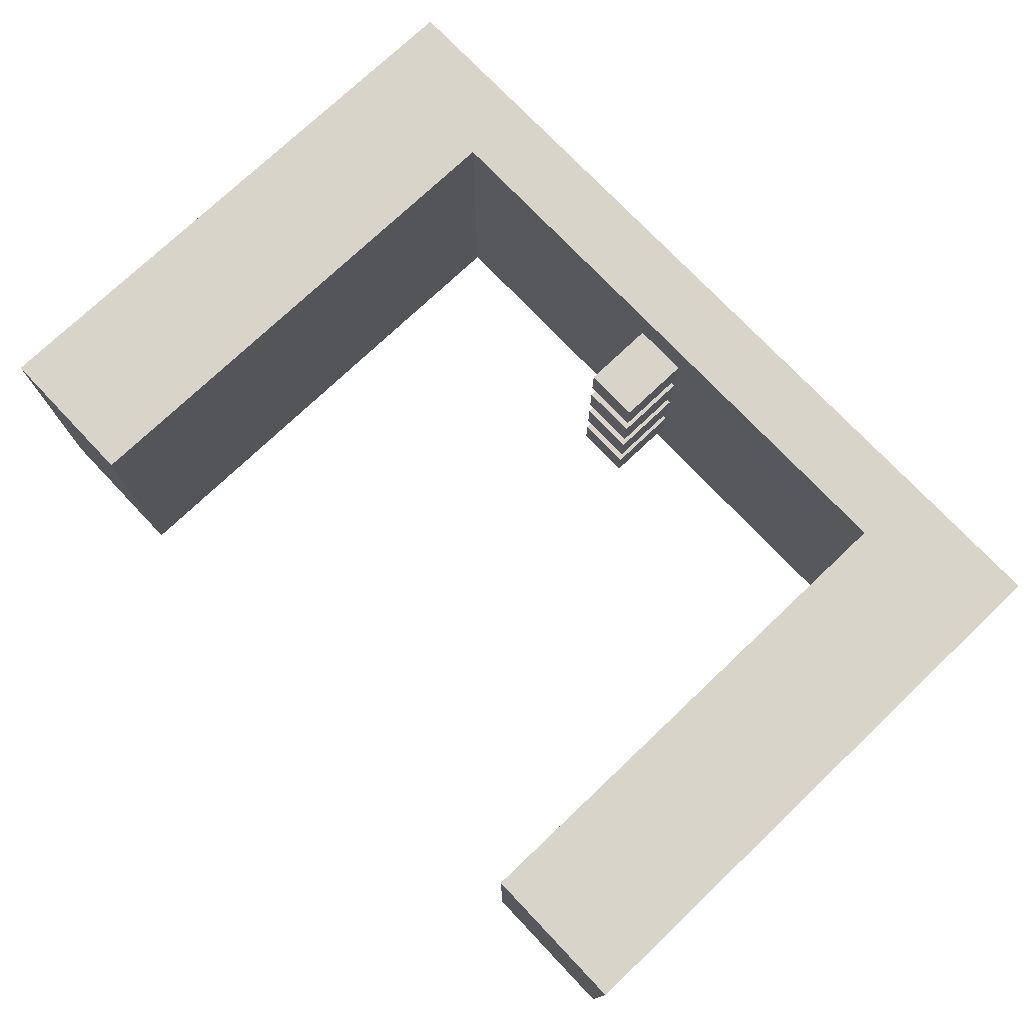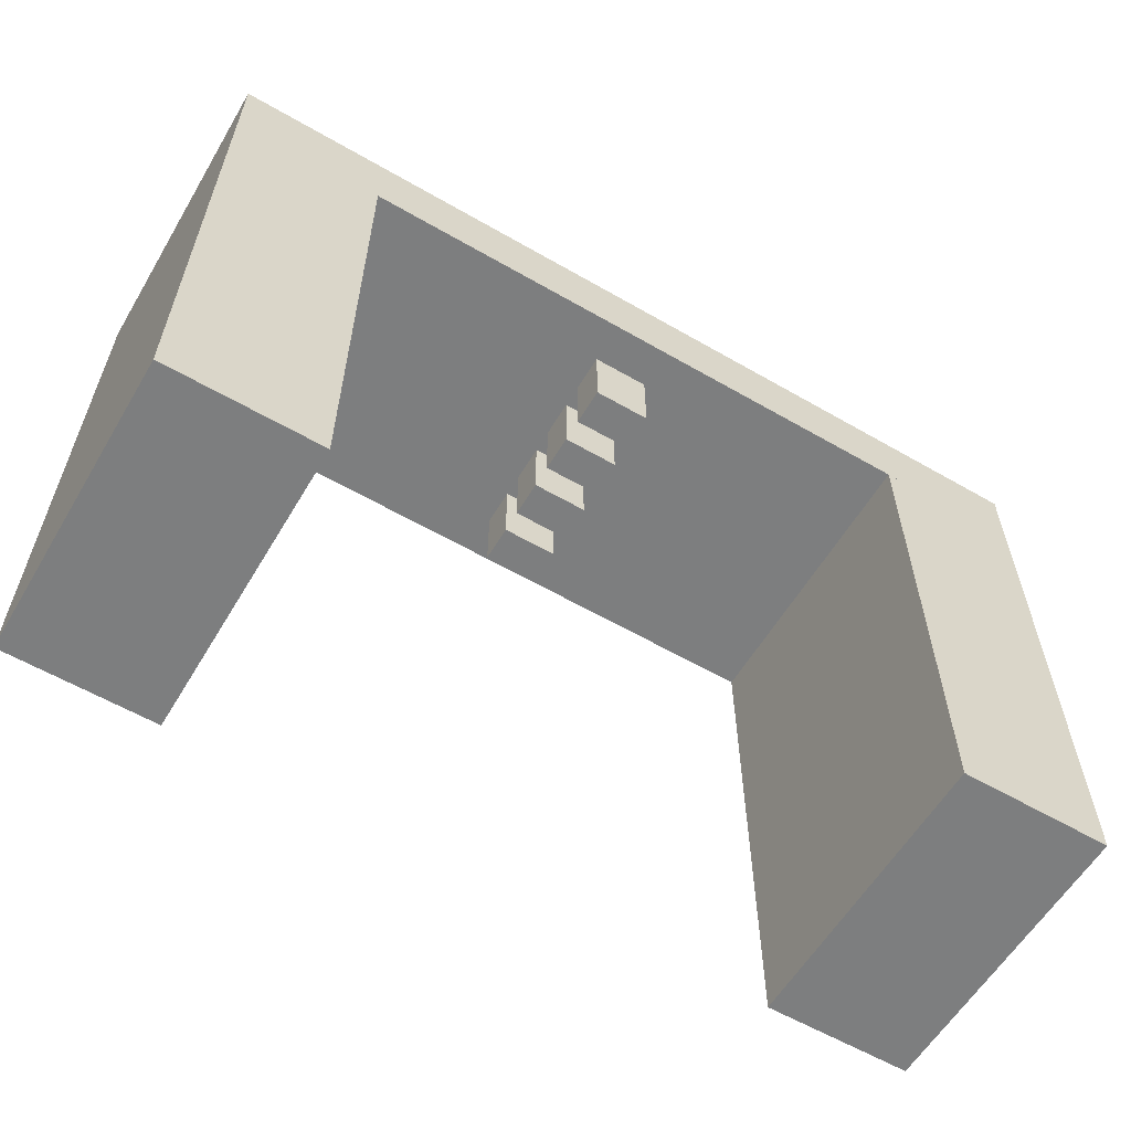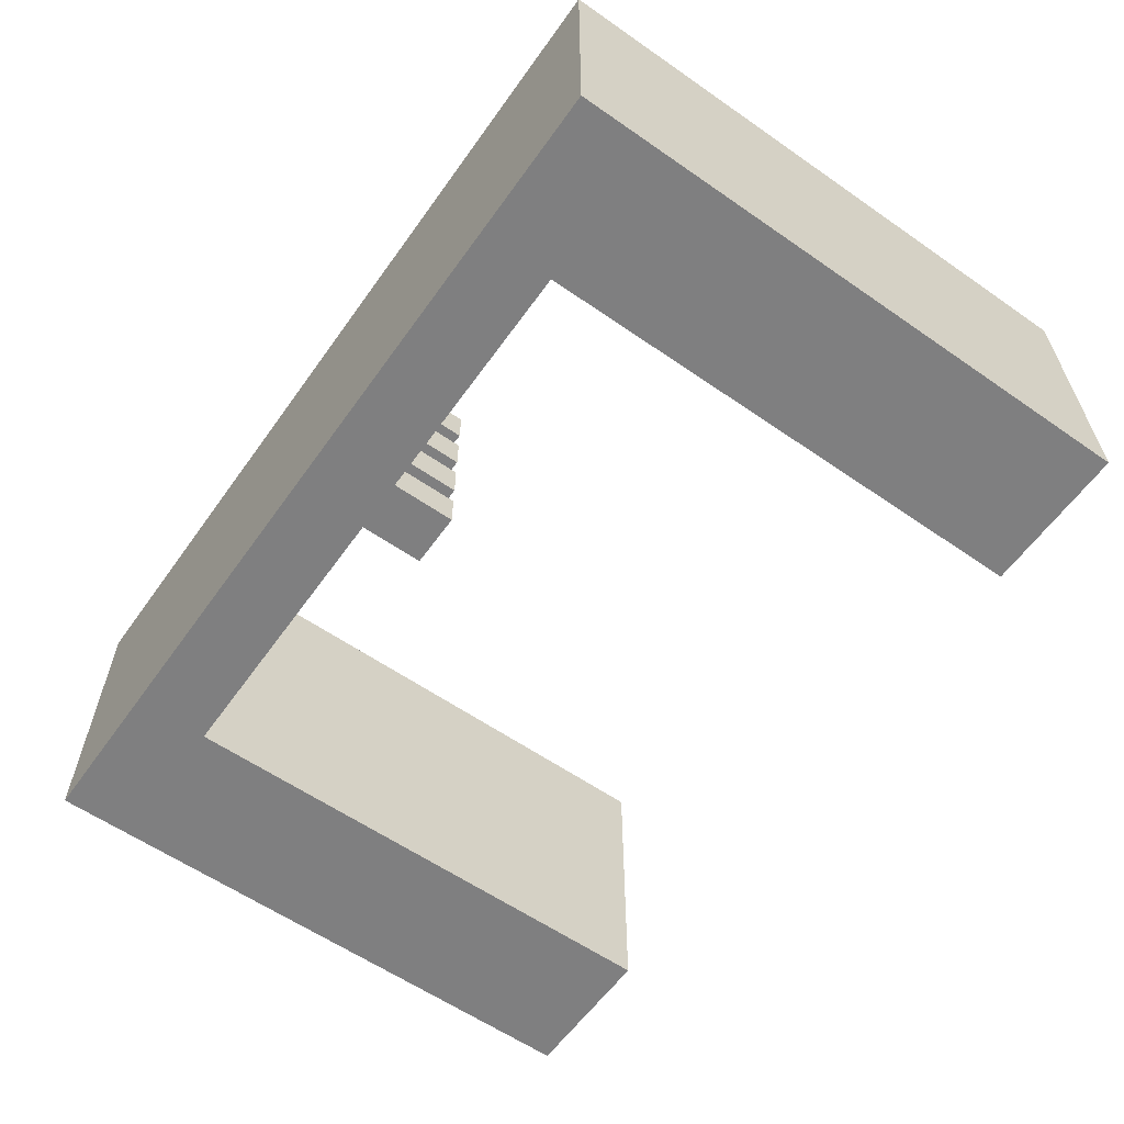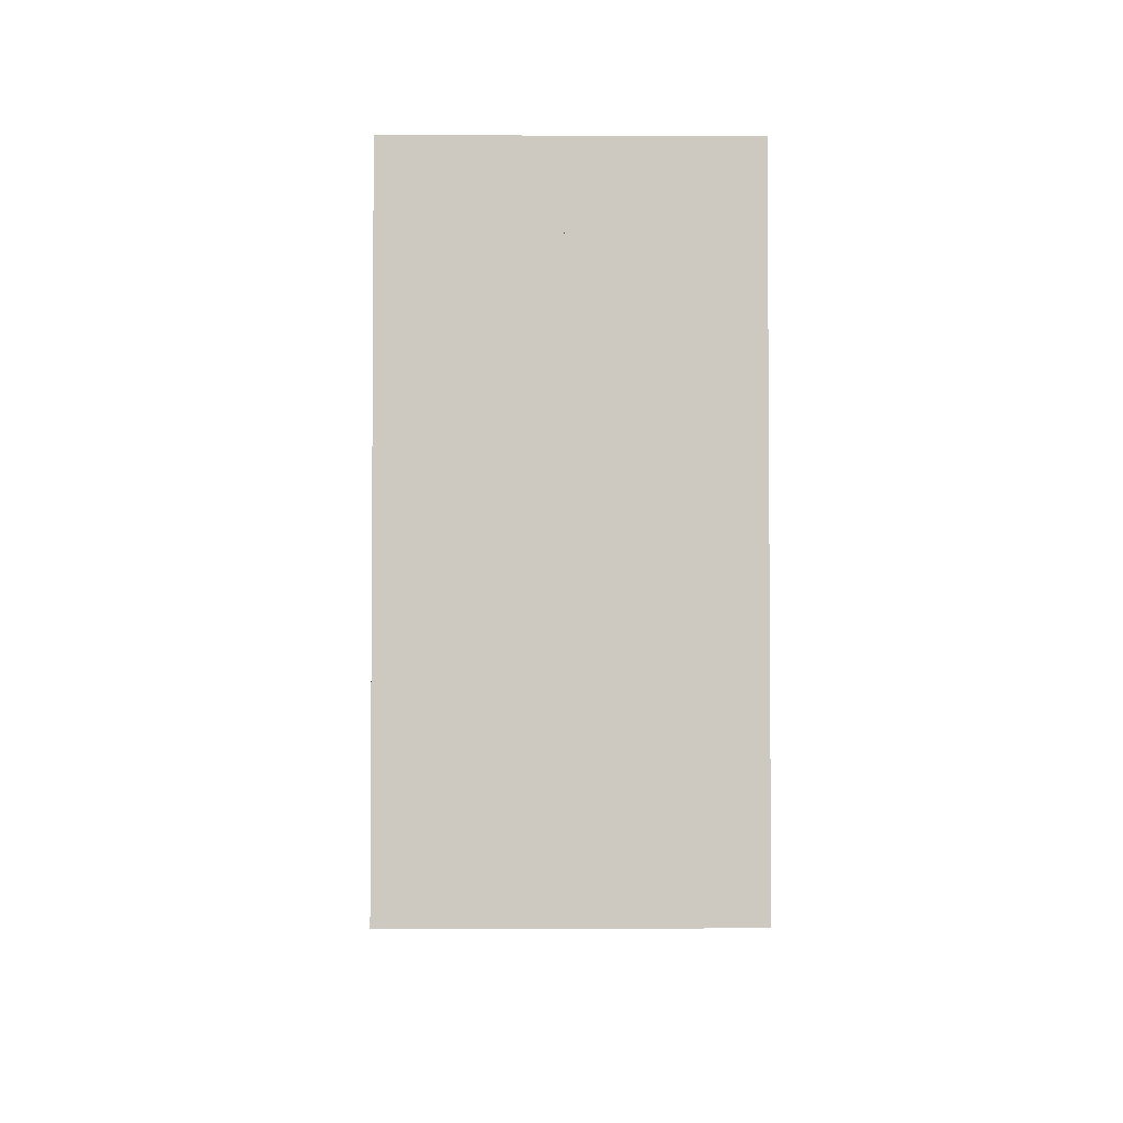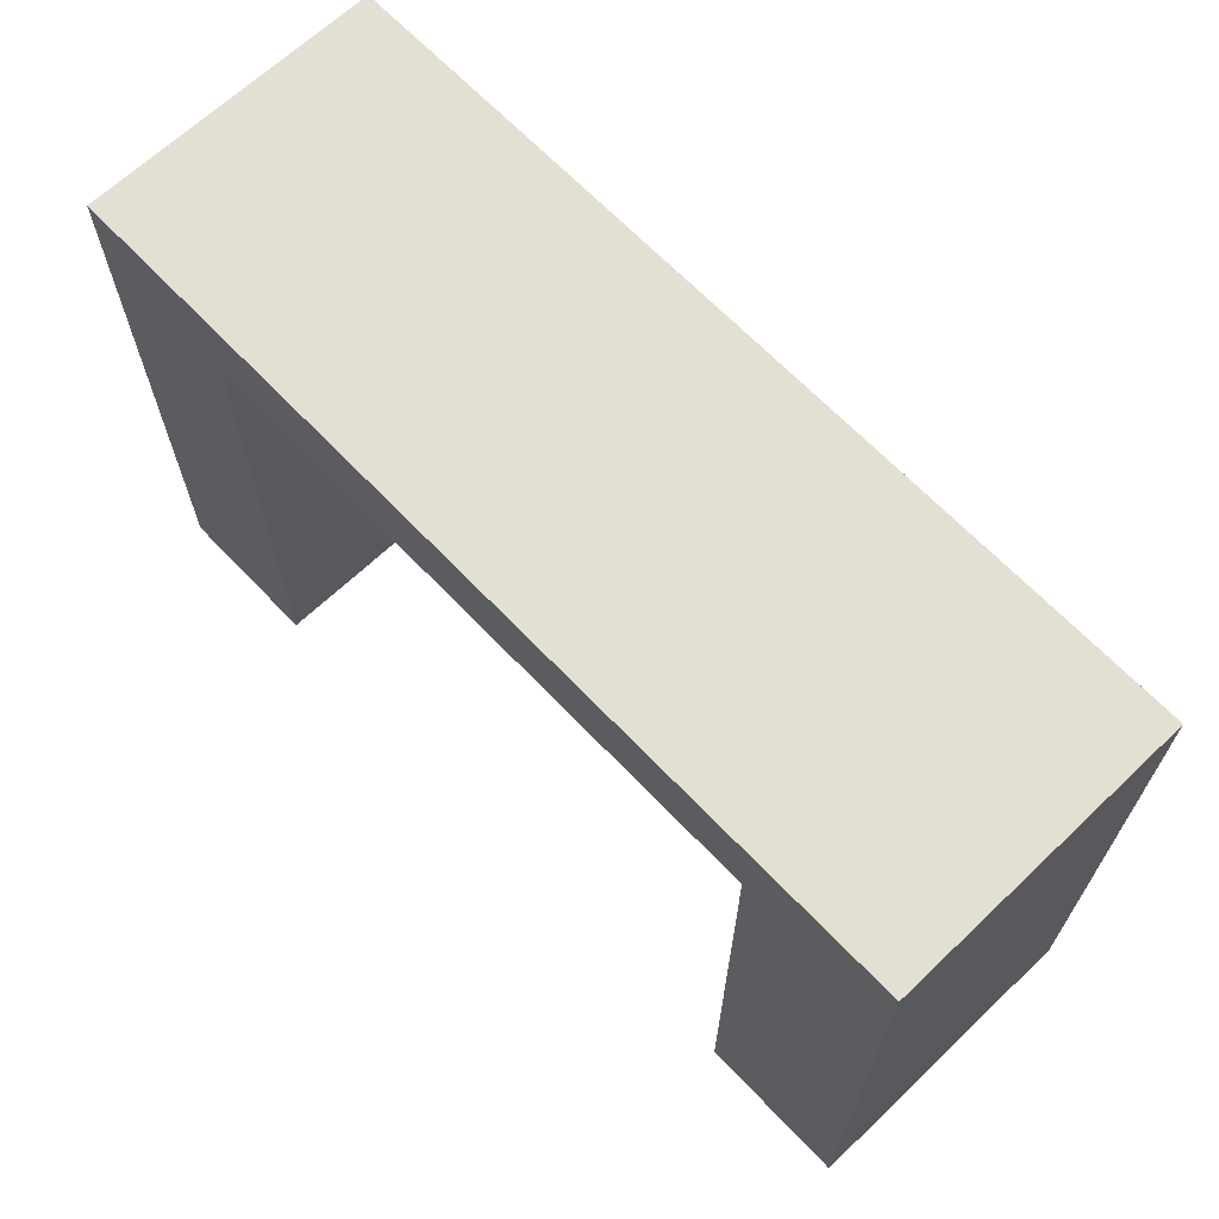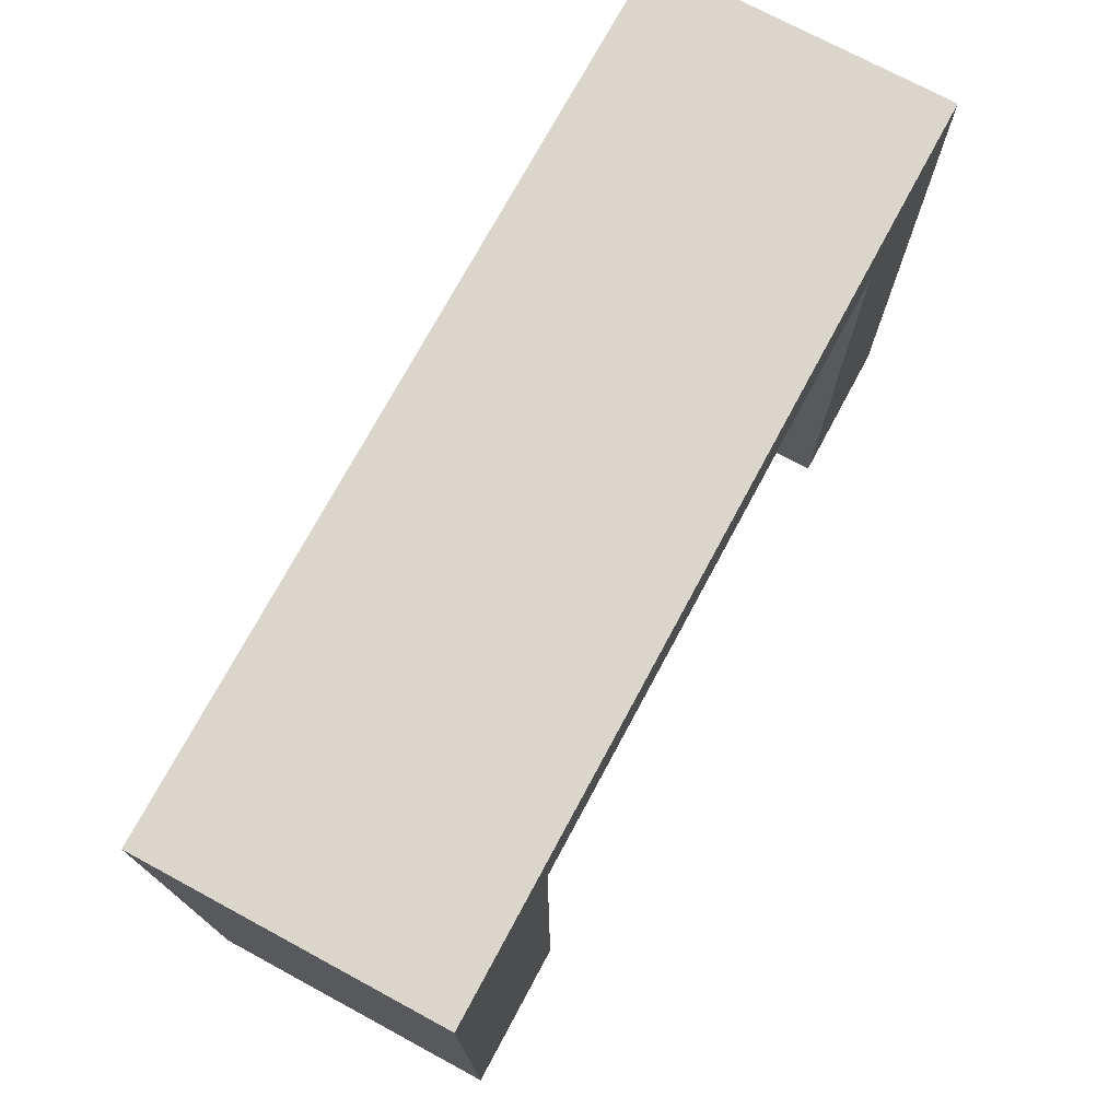
<metadata>
{"format":"obj","ext":"obj","renderer":"f3d","projection":"perspective","resolution":1024,"background":"white","views":[{"elev":75.0,"azim":46.5,"up":"+Z"},{"elev":-59.3,"azim":-30.7,"up":"+Y"},{"elev":-59.9,"azim":-125.4,"up":"+Z"},{"elev":-3.2,"azim":-90.9,"up":"+Y"},{"elev":66.4,"azim":46.4,"up":"+Y"},{"elev":73.7,"azim":-61.7,"up":"+Y"}]}
</metadata>
<code>
o Electrodes4_Cube.010
v 0.4062 0.5 0.8625
v 0.4062 0.75 0.8625
v 0.4062 0.5 0.7375
v 0.4062 0.75 0.7375
v 0.5938 0.5 0.8625
v 0.5938 0.75 0.8625
v 0.5938 0.5 0.7375
v 0.5938 0.75 0.7375
v 0.4062 0.5 0.2625
v 0.4062 0.75 0.2625
v 0.4062 0.5 0.1375
v 0.4062 0.75 0.1375
v 0.5938 0.5 0.2625
v 0.5938 0.75 0.2625
v 0.5938 0.5 0.1375
v 0.5938 0.75 0.1375
v -1 0.75 1
v -1 1 1
v -1 0.75 0
v -1 1 0
v 2 0.75 1
v 2 1 1
v 2 0.75 0
v 2 1 0
v 1.5 -1 1
v 1.5 0.75 1
v 1.5 -1 0
v 1.5 0.75 0
v 2 -1 1
v 2 0.75 1
v 2 -1 0
v 2 0.75 0
v -1 -1 1
v -1 0.75 1
v -1 -1 0
v -1 0.75 0
v -0.5 -1 1
v -0.5 0.75 1
v -0.5 -1 0
v -0.5 0.75 0
v 0.4062 0.5 0.4625
v 0.4062 0.75 0.4625
v 0.4062 0.5 0.3375
v 0.4062 0.75 0.3375
v 0.5938 0.5 0.4625
v 0.5938 0.75 0.4625
v 0.5938 0.5 0.3375
v 0.5938 0.75 0.3375
v 0.4062 0.5 0.6625
v 0.4062 0.75 0.6625
v 0.4062 0.5 0.5375
v 0.4062 0.75 0.5375
v 0.5938 0.5 0.6625
v 0.5938 0.75 0.6625
v 0.5938 0.5 0.5375
v 0.5938 0.75 0.5375
f 1 2 4 3
f 3 4 8 7
f 7 8 6 5
f 5 6 2 1
f 3 7 5 1
f 8 4 2 6
f 9 10 12 11
f 11 12 16 15
f 15 16 14 13
f 13 14 10 9
f 11 15 13 9
f 16 12 10 14
f 17 18 20 19
f 19 20 24 23
f 23 24 22 21
f 21 22 18 17
f 19 23 21 17
f 24 20 18 22
f 25 26 28 27
f 27 28 32 31
f 31 32 30 29
f 29 30 26 25
f 27 31 29 25
f 32 28 26 30
f 33 34 36 35
f 35 36 40 39
f 39 40 38 37
f 37 38 34 33
f 35 39 37 33
f 40 36 34 38
f 41 42 44 43
f 43 44 48 47
f 47 48 46 45
f 45 46 42 41
f 43 47 45 41
f 48 44 42 46
f 49 50 52 51
f 51 52 56 55
f 55 56 54 53
f 53 54 50 49
f 51 55 53 49
f 56 52 50 54

</code>
